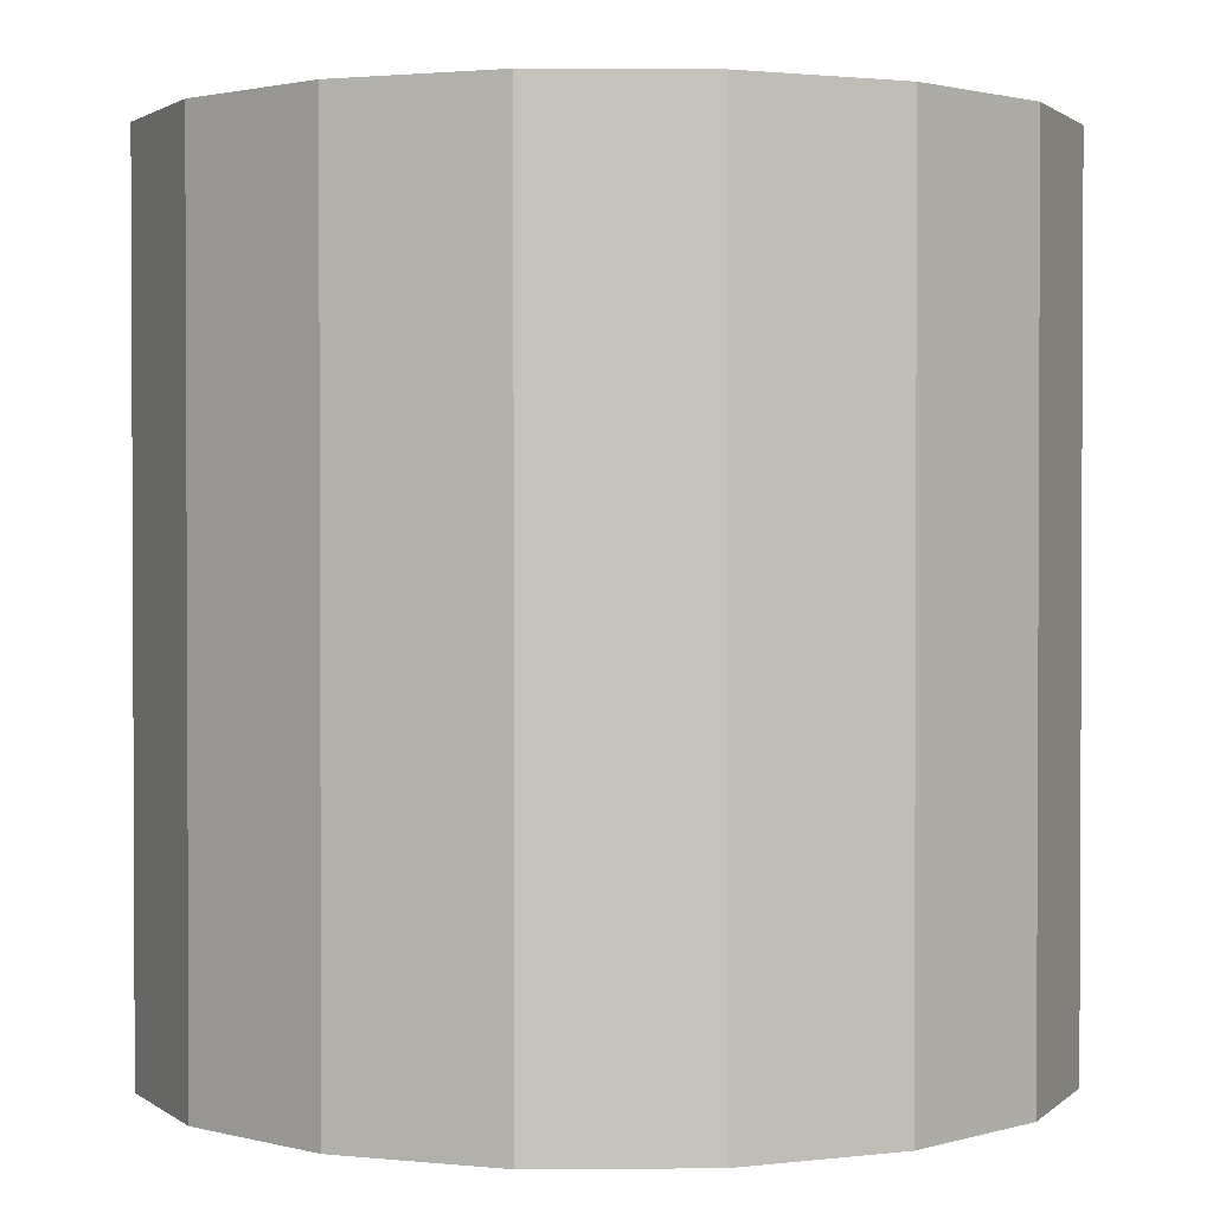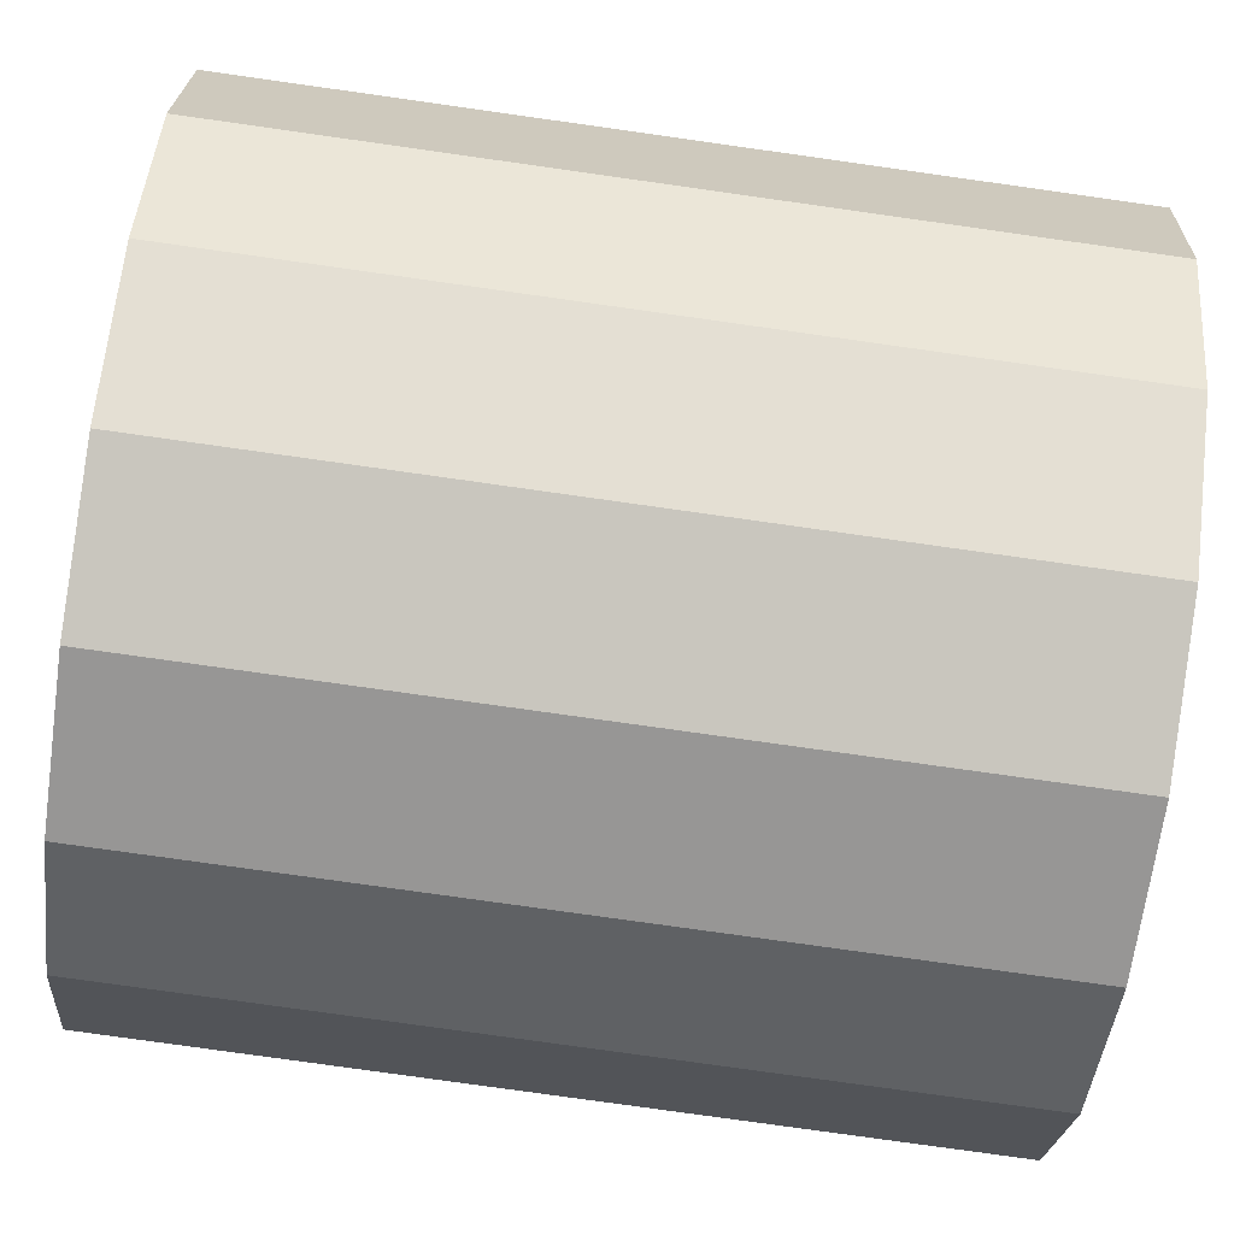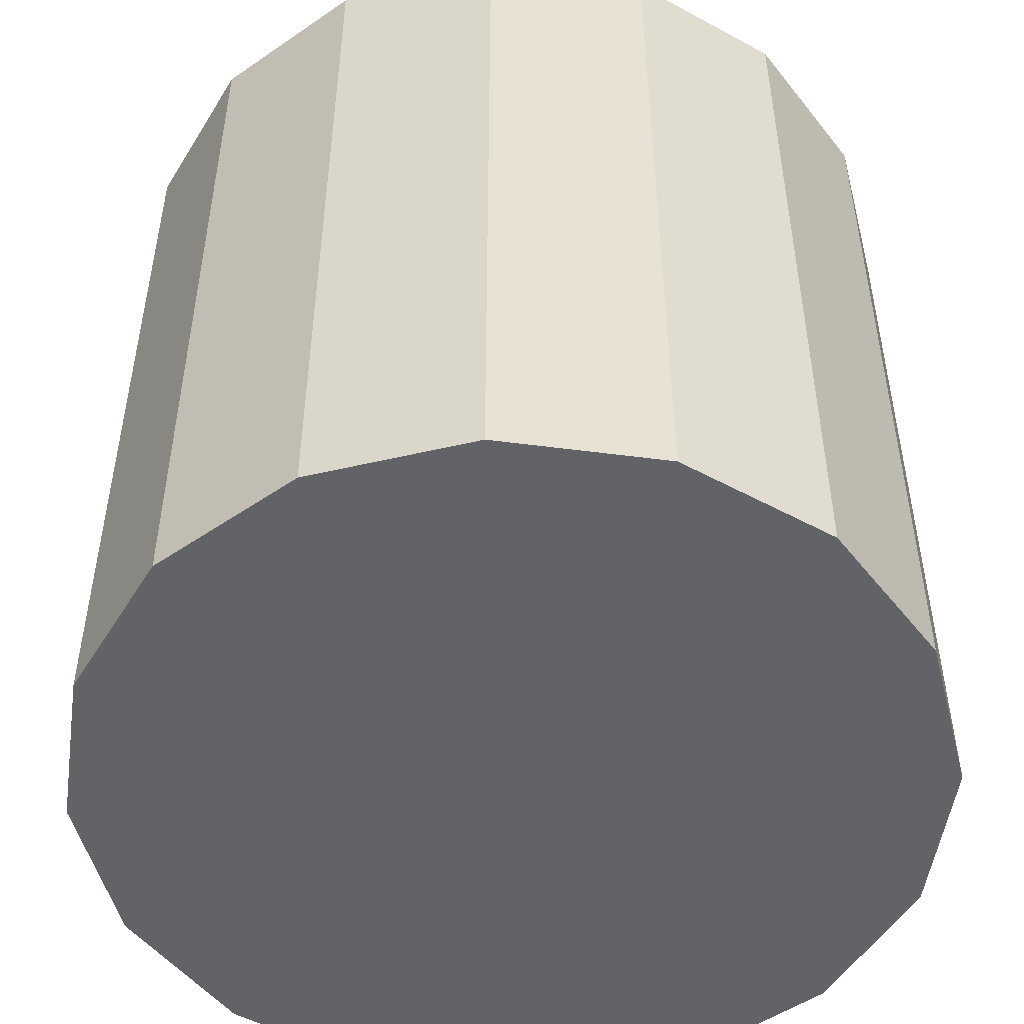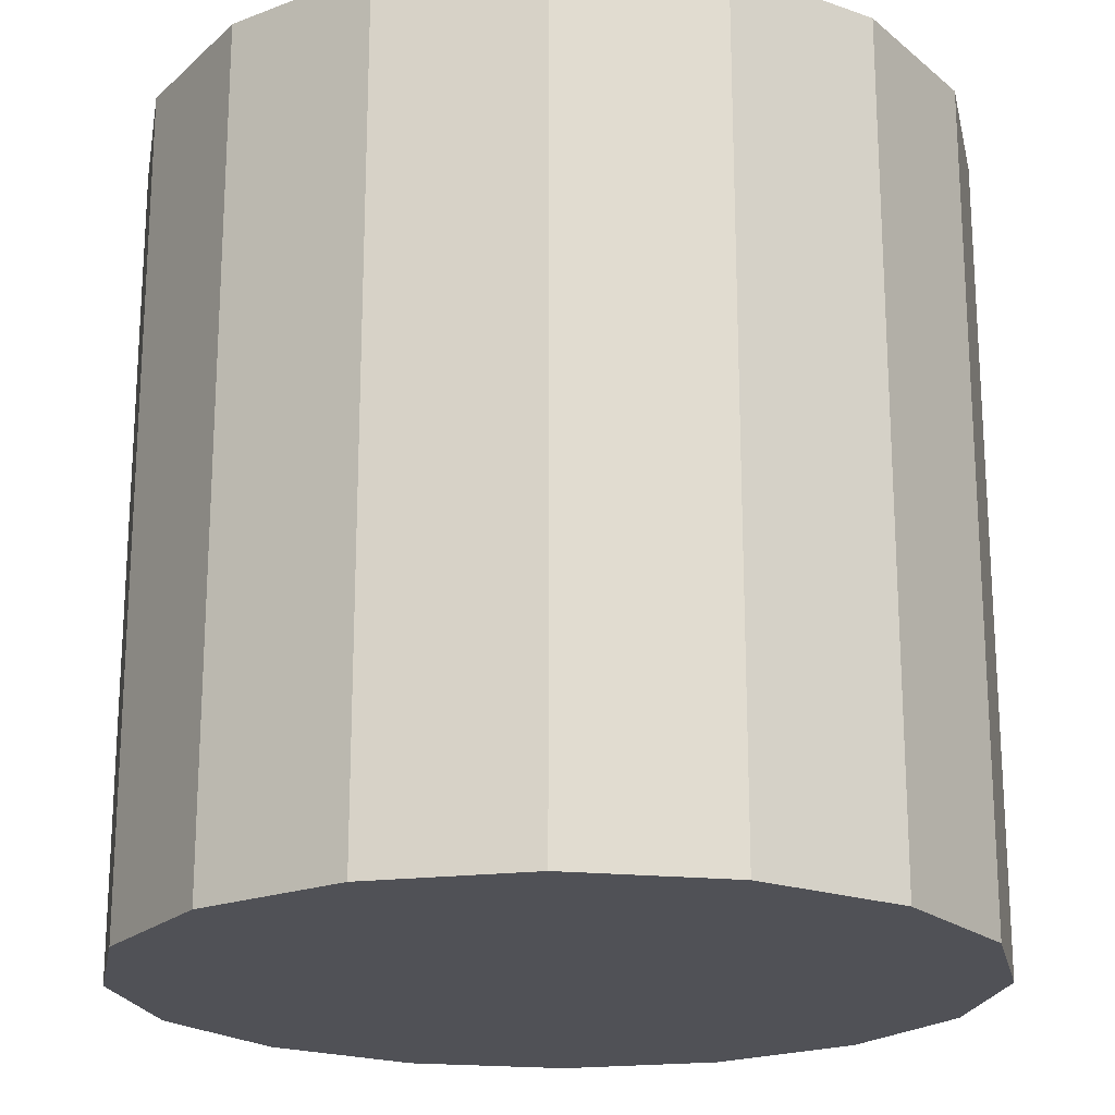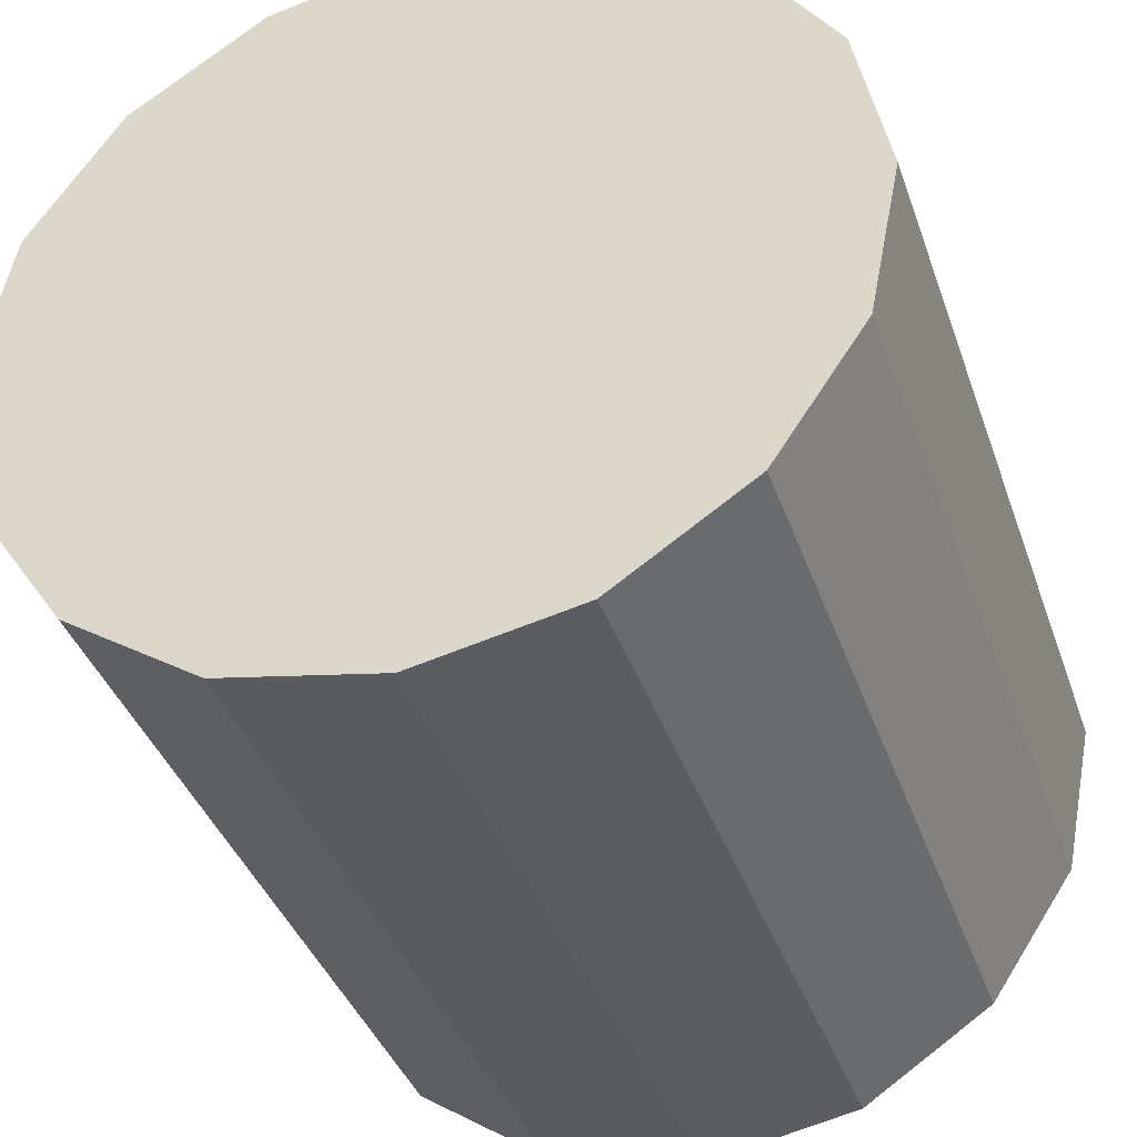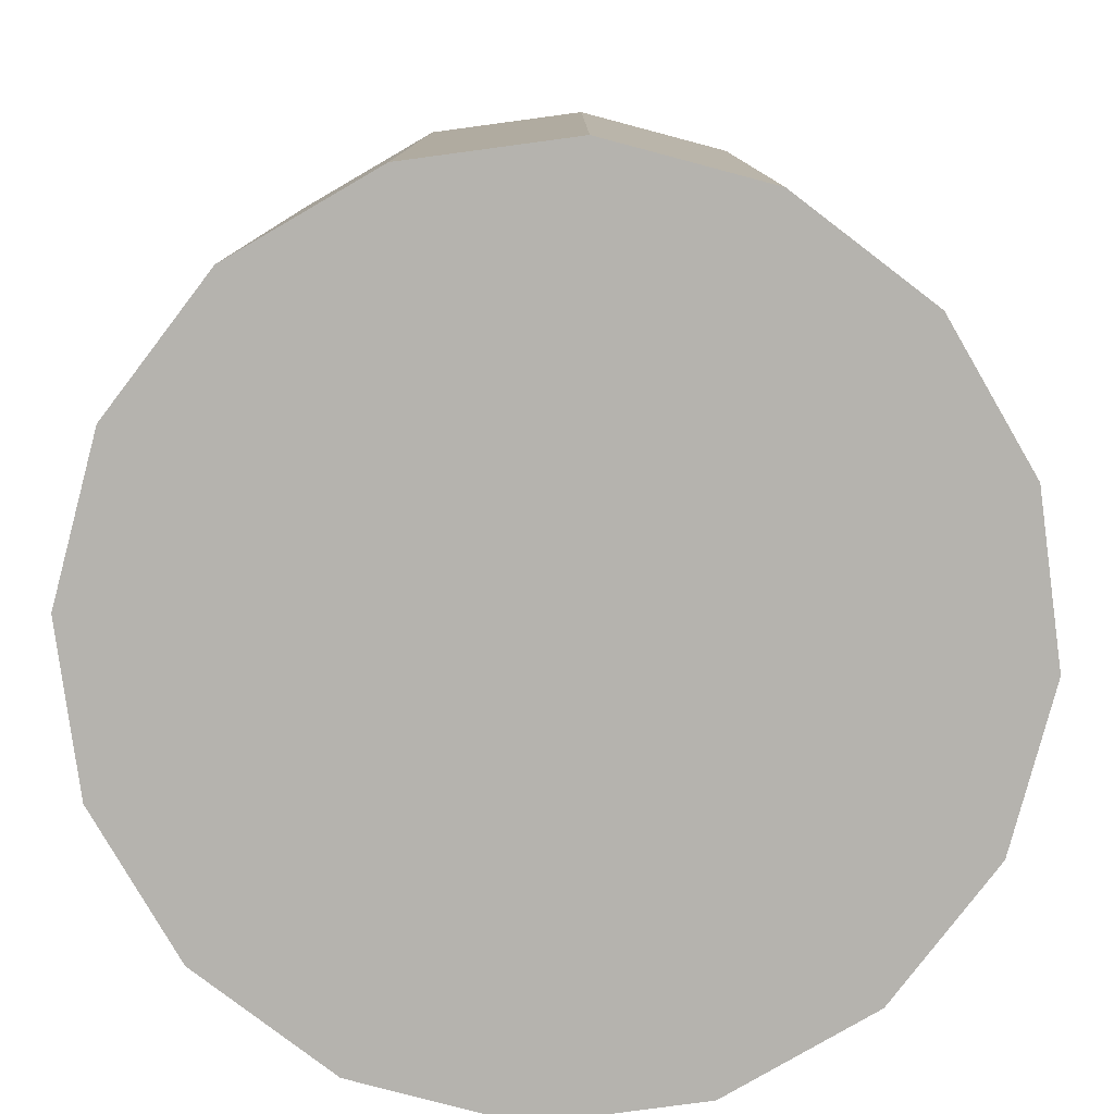
<metadata>
{"format":"obj","ext":"obj","renderer":"f3d","projection":"perspective","resolution":1024,"background":"white","views":[{"elev":1.6,"azim":144.7,"up":"+Z"},{"elev":-79.2,"azim":82.0,"up":"+Y"},{"elev":-50.9,"azim":115.6,"up":"+Z"},{"elev":-20.5,"azim":-44.0,"up":"+Z"},{"elev":-38.6,"azim":18.2,"up":"+Y"},{"elev":-80.0,"azim":176.4,"up":"+Z"}]}
</metadata>
<code>
v 0.7071 0.7071 0
v 0.9239 0.3827 0
v 1 -0 0
v 0.9239 -0.3827 0
v 0.7071 -0.7071 0
v 0.3827 -0.9239 0
v 0 -1 0
v -0.3827 -0.9239 0
v -0.7071 -0.7071 0
v -0.9239 -0.3827 0
v -1 0 0
v -0.9239 0.3827 0
v -0.7071 0.7071 0
v -0.3827 0.9239 0
v 1e-06 1 0
v 0.3827 0.9239 0
v 0.7071 0.7071 2
v 0.9239 0.3827 2
v 1 -1e-06 2
v 0.9239 -0.3827 2
v 0.7071 -0.7071 2
v 0.3827 -0.9239 2
v -2e-06 -1 2
v -0.3827 -0.9239 2
v -0.7071 -0.7071 2
v -0.9239 -0.3827 2
v -1 3e-06 2
v -0.9239 0.3827 2
v -0.7071 0.7071 2
v -0.3827 0.9239 2
v 3e-06 1 2
v 0.3827 0.9239 2
v 0 0 0
v 0 0 2
g Cube_Cube_None_QuartoPieces.png
f 33 1 2
f 34 18 17
f 33 2 3
f 34 19 18
f 33 3 4
f 34 20 19
f 33 4 5
f 34 21 20
f 33 5 6
f 34 22 21
f 33 6 7
f 34 23 22
f 33 7 8
f 34 24 23
f 33 8 9
f 34 25 24
f 33 9 10
f 34 26 25
f 33 10 11
f 34 27 26
f 33 11 12
f 34 28 27
f 33 12 13
f 34 29 28
f 33 13 14
f 34 30 29
f 33 14 15
f 34 31 30
f 33 15 16
f 34 32 31
f 16 1 33
f 34 17 32
f 17 1 16
f 17 16 32
f 15 31 32
f 15 32 16
f 14 30 31
f 14 31 15
f 13 29 30
f 13 30 14
f 12 28 29
f 12 29 13
f 11 27 28
f 11 28 12
f 10 26 27
f 10 27 11
f 9 25 26
f 9 26 10
f 8 24 25
f 8 25 9
f 7 23 24
f 7 24 8
f 6 22 23
f 6 23 7
f 5 21 22
f 5 22 6
f 4 20 21
f 4 21 5
f 3 19 20
f 3 20 4
f 2 18 19
f 2 19 3
f 1 17 18
f 1 18 2

</code>
